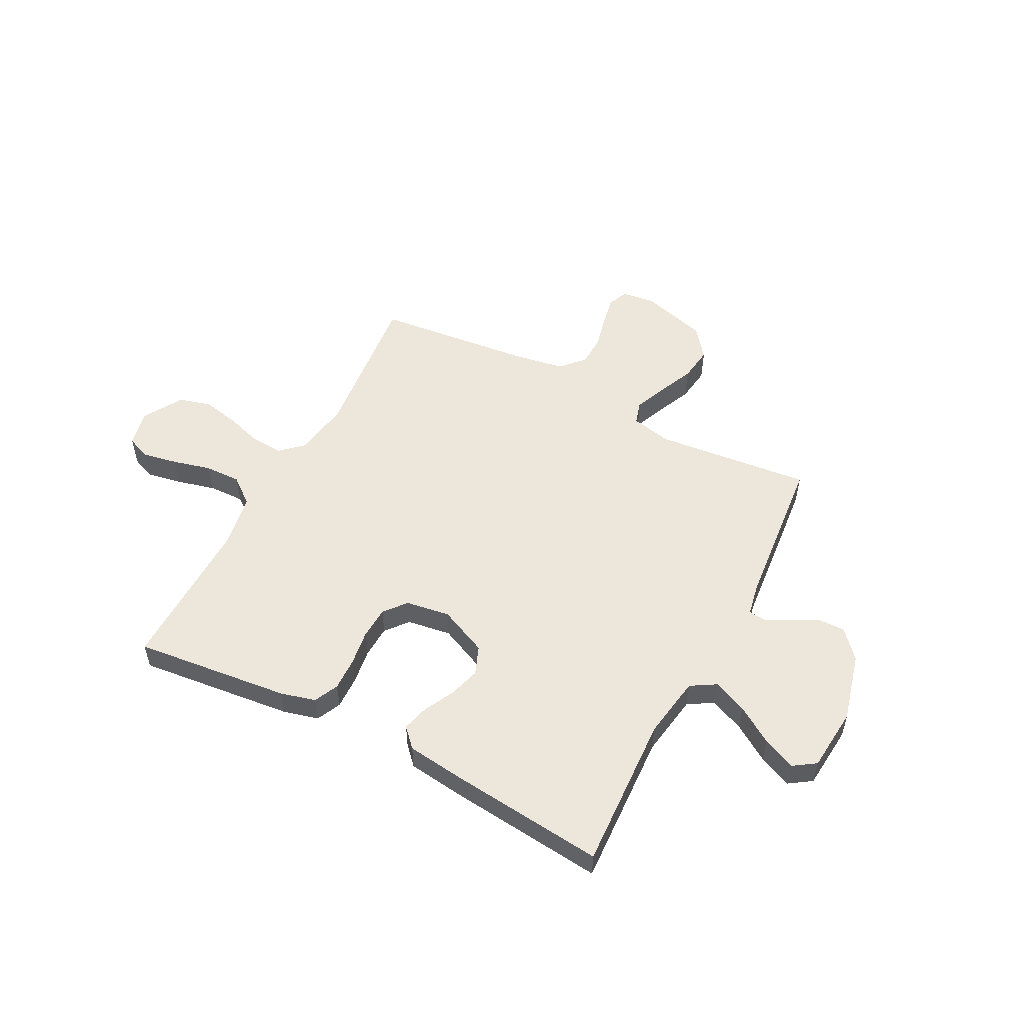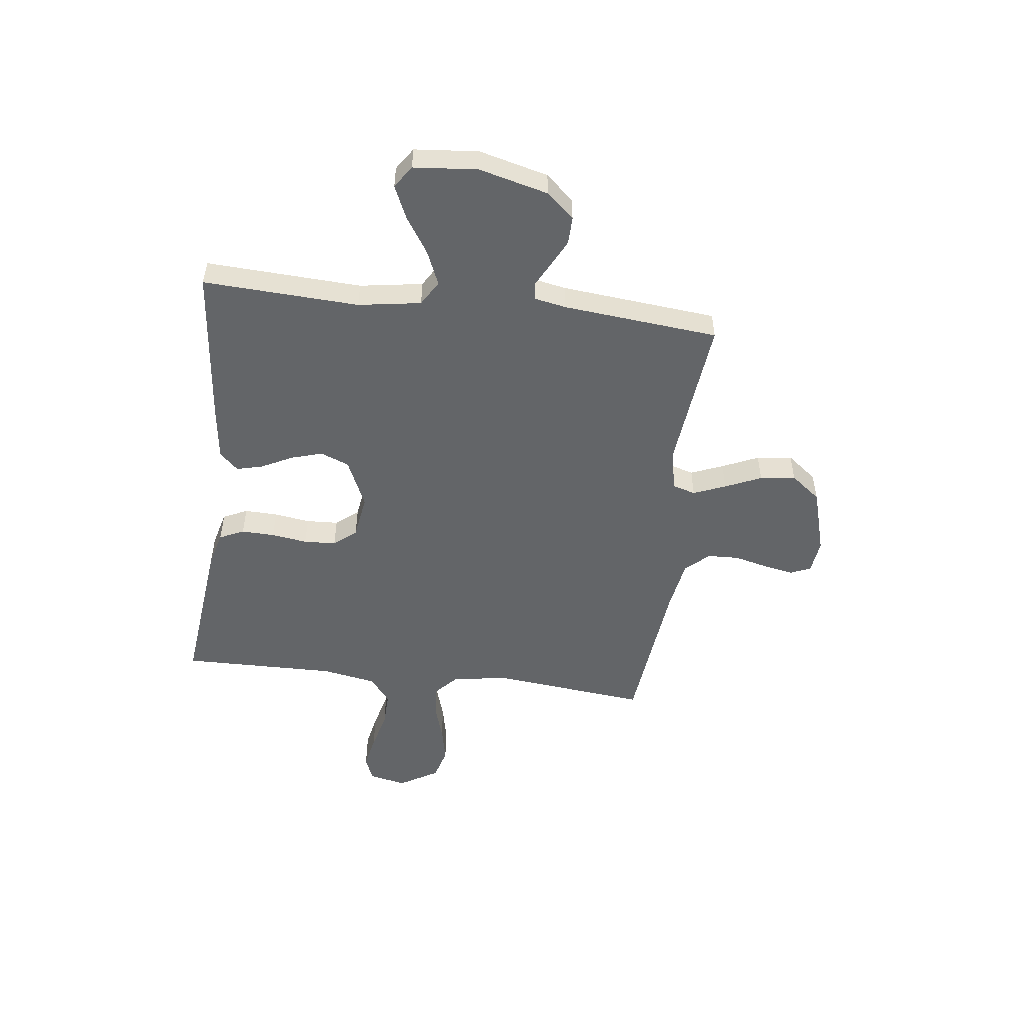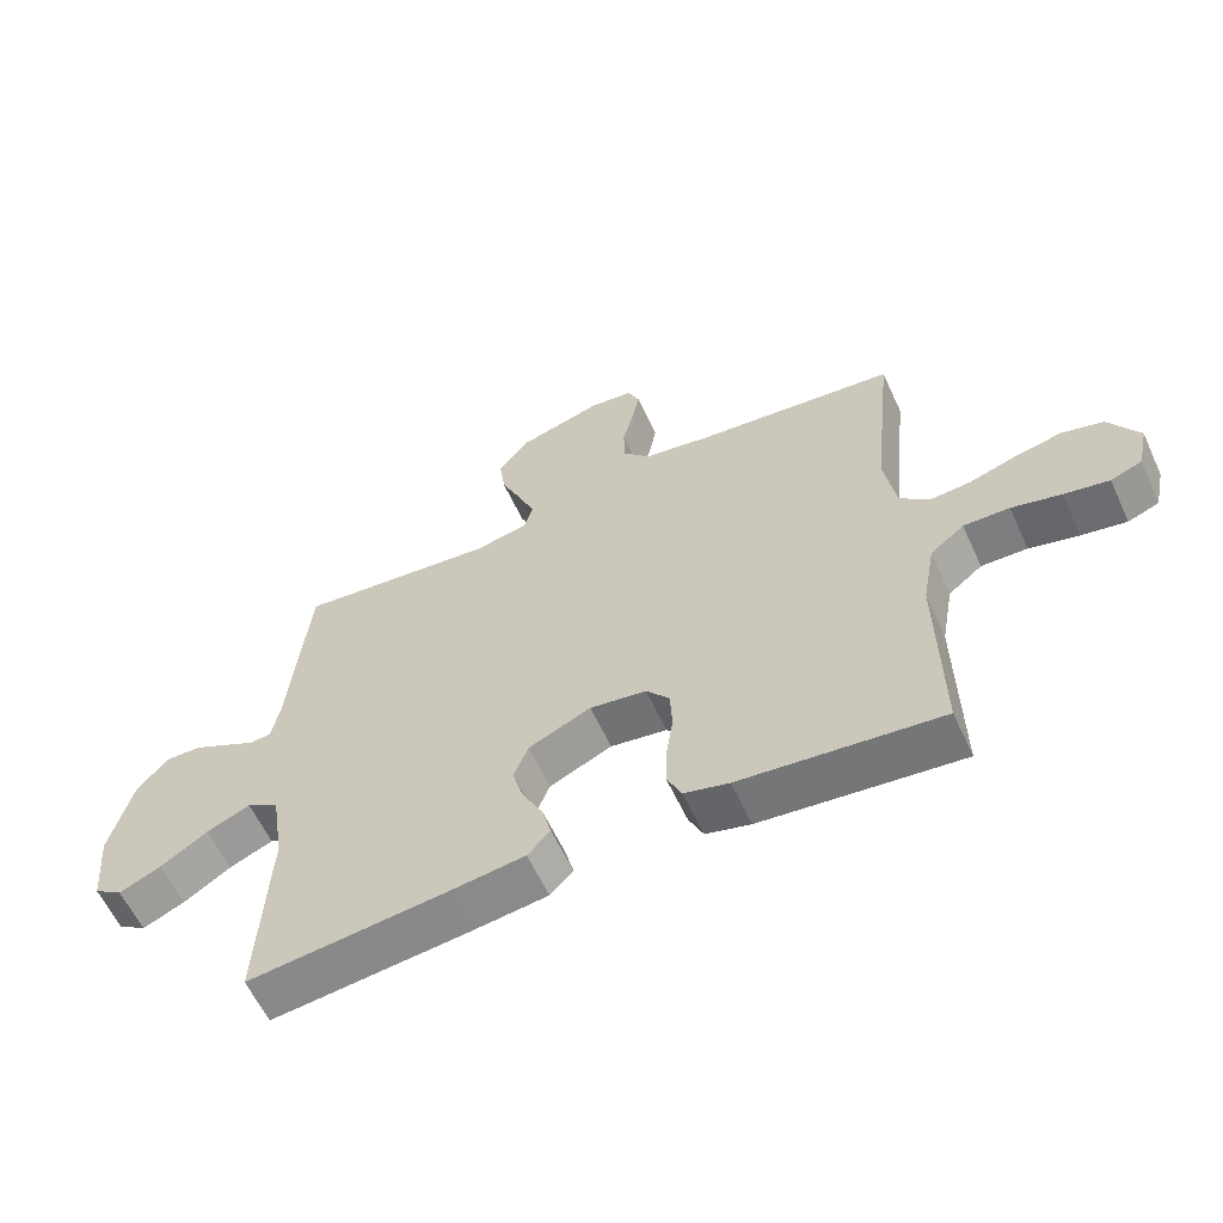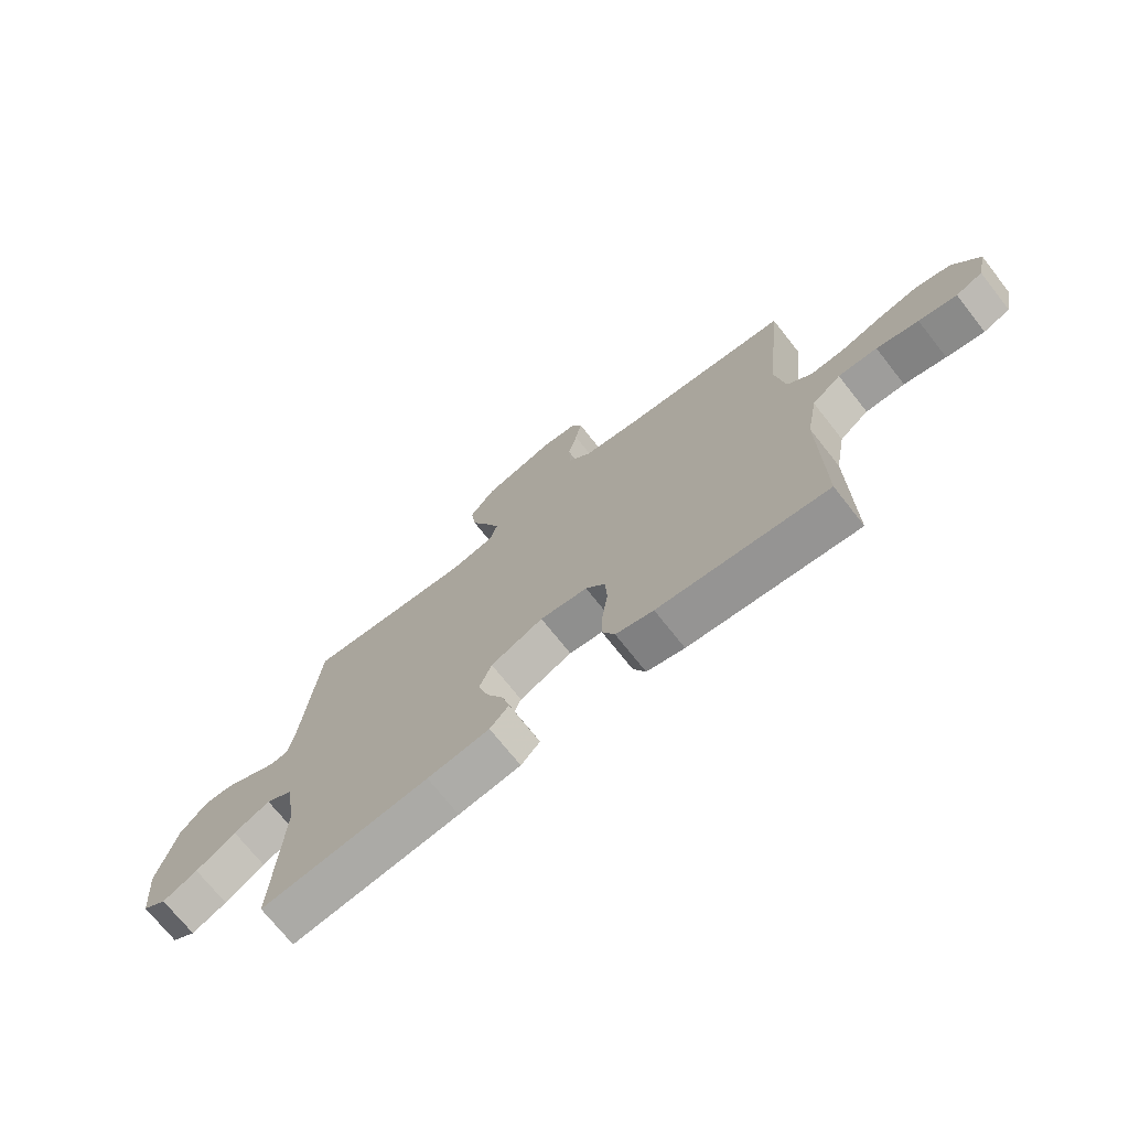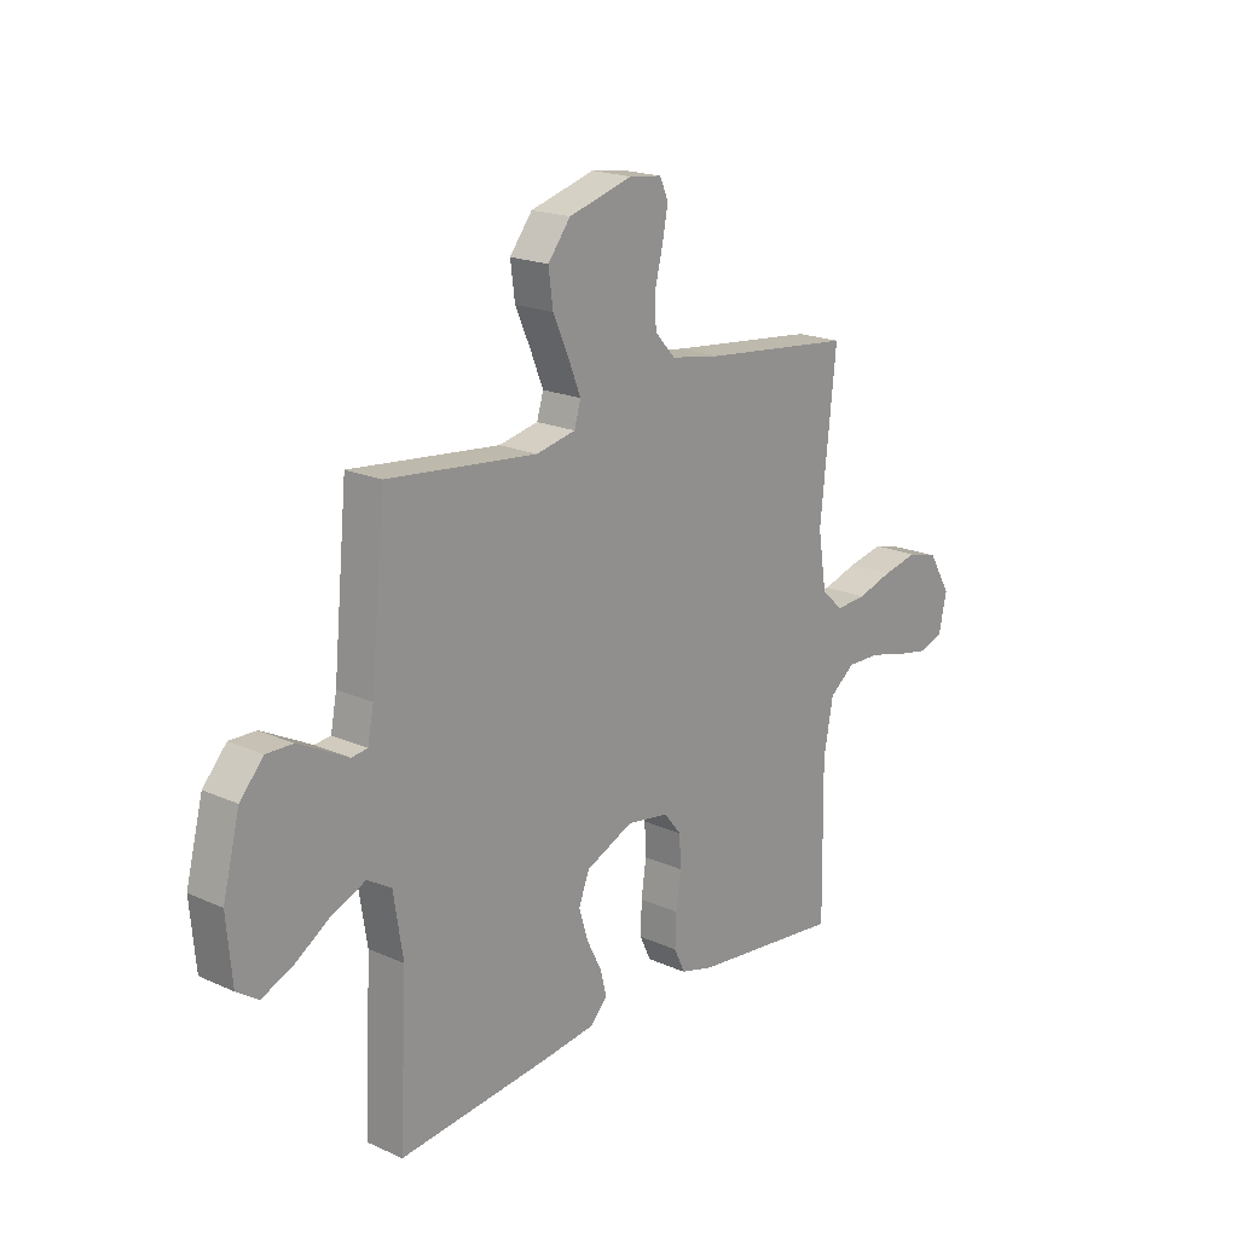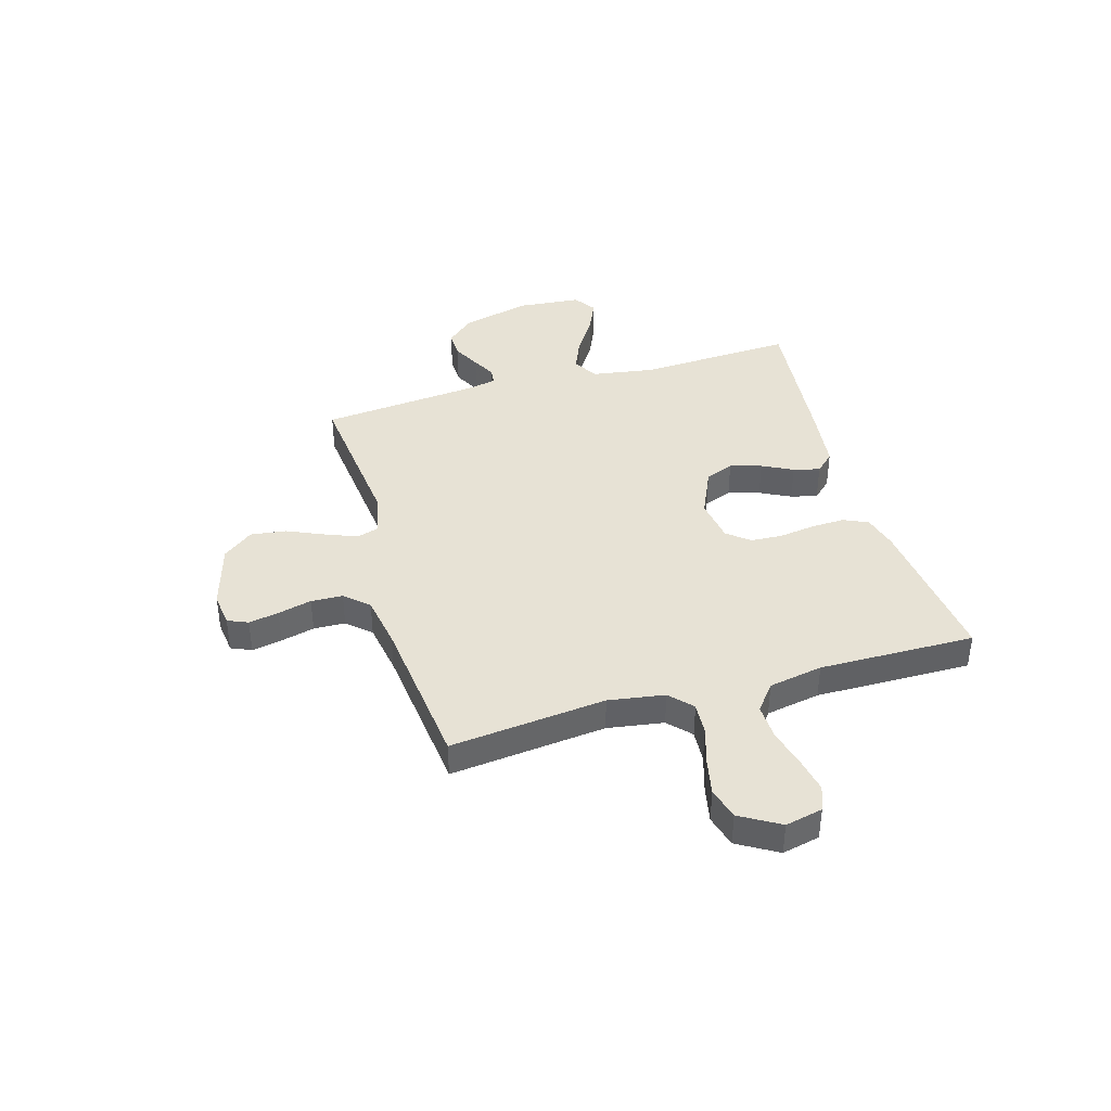
<metadata>
{"format":"obj","ext":"obj","renderer":"f3d","projection":"perspective","resolution":1024,"background":"white","views":[{"elev":53.1,"azim":-152.4,"up":"+Y"},{"elev":-51.4,"azim":-97.0,"up":"+Y"},{"elev":-60.2,"azim":24.7,"up":"+Z"},{"elev":-71.8,"azim":38.3,"up":"+Z"},{"elev":19.3,"azim":-49.8,"up":"+Z"},{"elev":40.1,"azim":73.7,"up":"+Y"}]}
</metadata>
<code>
v 0.5 0.07 -0.5
v 0.2 0.07 -0.467
v 0.133 0.07 -0.449
v 0.111 0.07 -0.402
v 0.113 0.07 -0.338
v 0.123 0.07 -0.269
v 0.12 0.07 -0.207
v 0.085 0.07 -0.164
v 0 0.07 -0.151
v -0.094 0.07 -0.193
v -0.116 0.07 -0.248
v -0.098 0.07 -0.309
v -0.068 0.07 -0.368
v -0.055 0.07 -0.419
v -0.089 0.07 -0.455
v -0.2 0.07 -0.469
v -0.5 0.07 -0.5
v -0.485 0.07 -0.2
v -0.504 0.07 -0.079
v -0.552 0.07 -0.05
v -0.618 0.07 -0.078
v -0.689 0.07 -0.124
v -0.752 0.07 -0.152
v -0.795 0.07 -0.123
v -0.806 0.07 0
v -0.772 0.07 0.133
v -0.725 0.07 0.186
v -0.672 0.07 0.185
v -0.619 0.07 0.158
v -0.573 0.07 0.134
v -0.541 0.07 0.138
v -0.529 0.07 0.2
v -0.5 0.07 0.5
v -0.2 0.07 0.469
v -0.121 0.07 0.486
v -0.108 0.07 0.53
v -0.133 0.07 0.592
v -0.164 0.07 0.662
v -0.173 0.07 0.73
v -0.128 0.07 0.788
v 0 0.07 0.825
v 0.065 0.07 0.817
v 0.082 0.07 0.778
v 0.071 0.07 0.72
v 0.055 0.07 0.655
v 0.057 0.07 0.594
v 0.098 0.07 0.549
v 0.2 0.07 0.532
v 0.5 0.07 0.5
v 0.468 0.07 0.2
v 0.485 0.07 0.092
v 0.528 0.07 0.052
v 0.59 0.07 0.056
v 0.661 0.07 0.078
v 0.732 0.07 0.093
v 0.794 0.07 0.076
v 0.839 0.07 0
v 0.823 0.07 -0.072
v 0.776 0.07 -0.09
v 0.709 0.07 -0.077
v 0.635 0.07 -0.058
v 0.566 0.07 -0.056
v 0.515 0.07 -0.096
v 0.496 0.07 -0.2
v 0.5 0 -0.5
v 0.2 0 -0.467
v 0.133 0 -0.449
v 0.111 0 -0.402
v 0.113 0 -0.338
v 0.123 0 -0.269
v 0.12 0 -0.207
v 0.085 0 -0.164
v 0 0 -0.151
v -0.094 0 -0.193
v -0.116 0 -0.248
v -0.098 0 -0.309
v -0.068 0 -0.368
v -0.055 0 -0.419
v -0.089 0 -0.455
v -0.2 0 -0.469
v -0.5 0 -0.5
v -0.485 0 -0.2
v -0.504 0 -0.079
v -0.552 0 -0.05
v -0.618 0 -0.078
v -0.689 0 -0.124
v -0.752 0 -0.152
v -0.795 0 -0.123
v -0.806 0 0
v -0.772 0 0.133
v -0.725 0 0.186
v -0.672 0 0.185
v -0.619 0 0.158
v -0.573 0 0.134
v -0.541 0 0.138
v -0.529 0 0.2
v -0.5 0 0.5
v -0.2 0 0.469
v -0.121 0 0.486
v -0.108 0 0.53
v -0.133 0 0.592
v -0.164 0 0.662
v -0.173 0 0.73
v -0.128 0 0.788
v 0 0 0.825
v 0.065 0 0.817
v 0.082 0 0.778
v 0.071 0 0.72
v 0.055 0 0.655
v 0.057 0 0.594
v 0.098 0 0.549
v 0.2 0 0.532
v 0.5 0 0.5
v 0.468 0 0.2
v 0.485 0 0.092
v 0.528 0 0.052
v 0.59 0 0.056
v 0.661 0 0.078
v 0.732 0 0.093
v 0.794 0 0.076
v 0.839 0 0
v 0.823 0 -0.072
v 0.776 0 -0.09
v 0.709 0 -0.077
v 0.635 0 -0.058
v 0.566 0 -0.056
v 0.515 0 -0.096
v 0.496 0 -0.2
f 58 59 60 61
f 56 57 58 61
f 56 61 62
f 53 54 55 56
f 53 56 62
f 52 53 62 63
f 48 49 50
f 47 48 50 51
f 46 47 51
f 42 43 44 45
f 40 41 42 45
f 40 45 46
f 37 38 39 40
f 36 37 40 46
f 35 36 46 51
f 32 33 34
f 31 32 34 35
f 27 28 29 30
f 25 26 27 30
f 25 30 31
f 24 25 31
f 21 22 23 24
f 20 21 24 31
f 19 20 31 35
f 15 16 17 18
f 12 13 14 15
f 11 12 15 18
f 10 11 18 19
f 3 4 5 6
f 3 6 7
f 64 1 2 3
f 64 3 7
f 63 64 7 8
f 52 63 8 9
f 51 52 9
f 19 35 51
f 9 10 19 51
f 125 124 123 122
f 125 122 121 120
f 126 125 120
f 120 119 118 117
f 126 120 117
f 127 126 117 116
f 114 113 112
f 115 114 112 111
f 115 111 110
f 109 108 107 106
f 109 106 105 104
f 110 109 104
f 104 103 102 101
f 110 104 101 100
f 115 110 100 99
f 98 97 96
f 99 98 96 95
f 94 93 92 91
f 94 91 90 89
f 95 94 89
f 95 89 88
f 88 87 86 85
f 95 88 85 84
f 99 95 84 83
f 82 81 80 79
f 79 78 77 76
f 82 79 76 75
f 83 82 75 74
f 70 69 68 67
f 71 70 67
f 67 66 65 128
f 71 67 128
f 72 71 128 127
f 73 72 127 116
f 73 116 115
f 115 99 83
f 115 83 74 73
f 1 65 66 2
f 2 66 67 3
f 3 67 68 4
f 4 68 69 5
f 5 69 70 6
f 6 70 71 7
f 7 71 72 8
f 8 72 73 9
f 9 73 74 10
f 10 74 75 11
f 11 75 76 12
f 12 76 77 13
f 13 77 78 14
f 14 78 79 15
f 15 79 80 16
f 16 80 81 17
f 17 81 82 18
f 18 82 83 19
f 19 83 84 20
f 20 84 85 21
f 21 85 86 22
f 22 86 87 23
f 23 87 88 24
f 24 88 89 25
f 25 89 90 26
f 26 90 91 27
f 27 91 92 28
f 28 92 93 29
f 29 93 94 30
f 30 94 95 31
f 31 95 96 32
f 32 96 97 33
f 33 97 98 34
f 34 98 99 35
f 35 99 100 36
f 36 100 101 37
f 37 101 102 38
f 38 102 103 39
f 39 103 104 40
f 40 104 105 41
f 41 105 106 42
f 42 106 107 43
f 43 107 108 44
f 44 108 109 45
f 45 109 110 46
f 46 110 111 47
f 47 111 112 48
f 48 112 113 49
f 49 113 114 50
f 50 114 115 51
f 51 115 116 52
f 52 116 117 53
f 53 117 118 54
f 54 118 119 55
f 55 119 120 56
f 56 120 121 57
f 57 121 122 58
f 58 122 123 59
f 59 123 124 60
f 60 124 125 61
f 61 125 126 62
f 62 126 127 63
f 63 127 128 64
f 64 128 65 1

</code>
